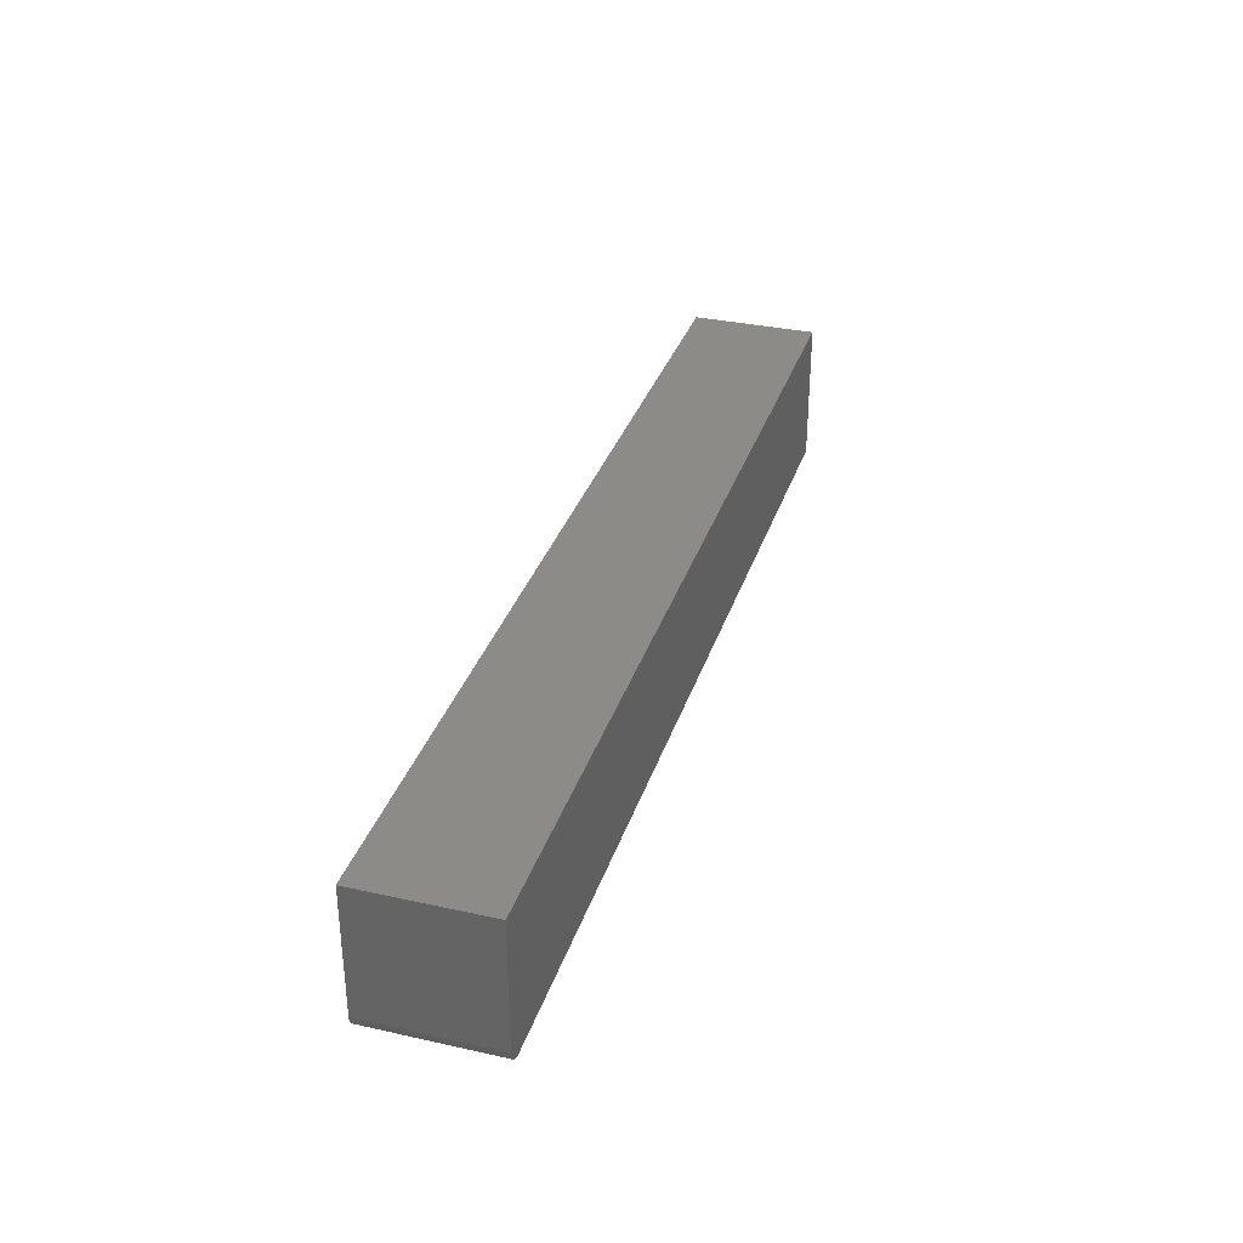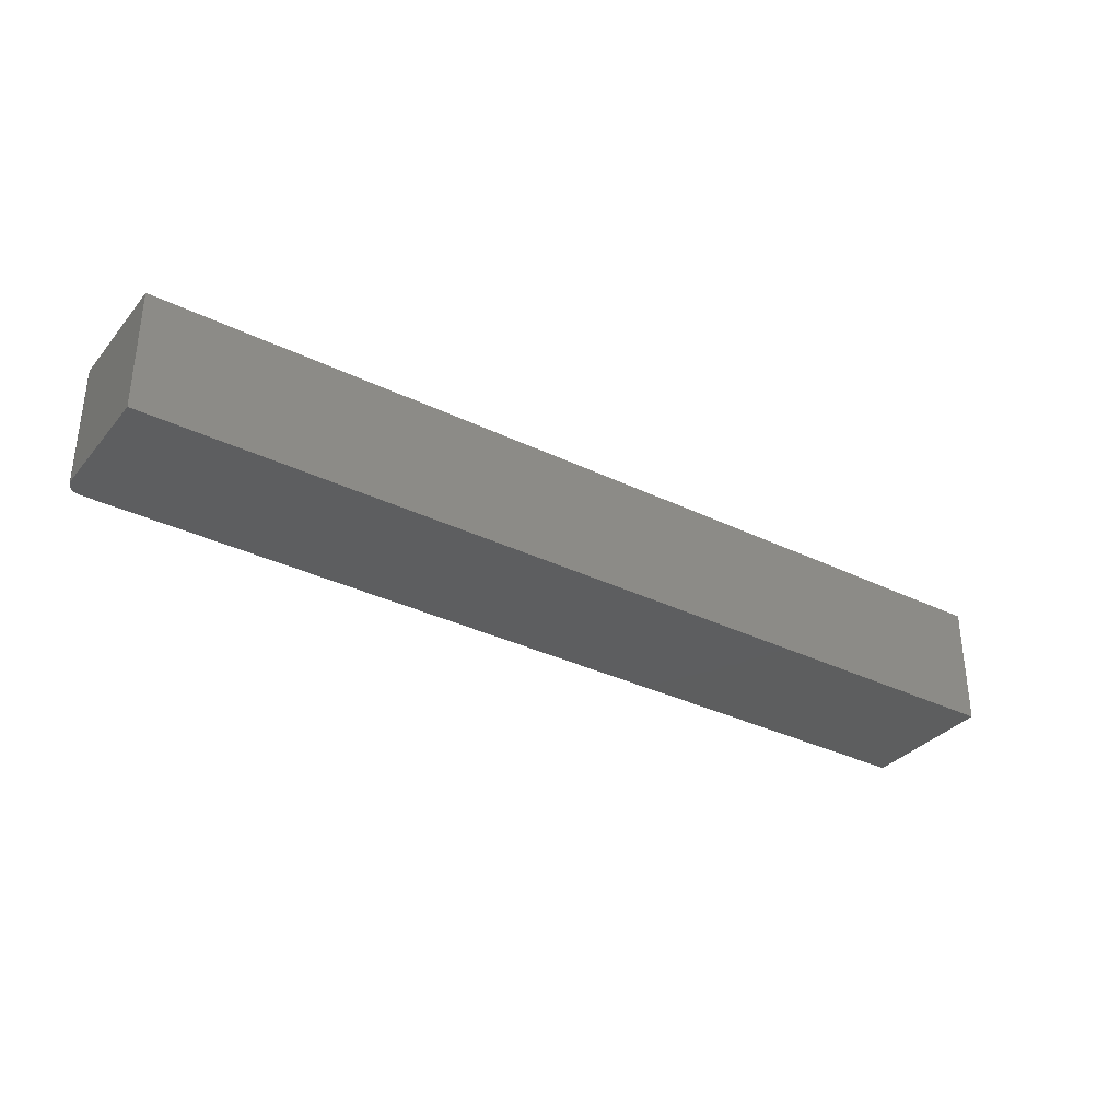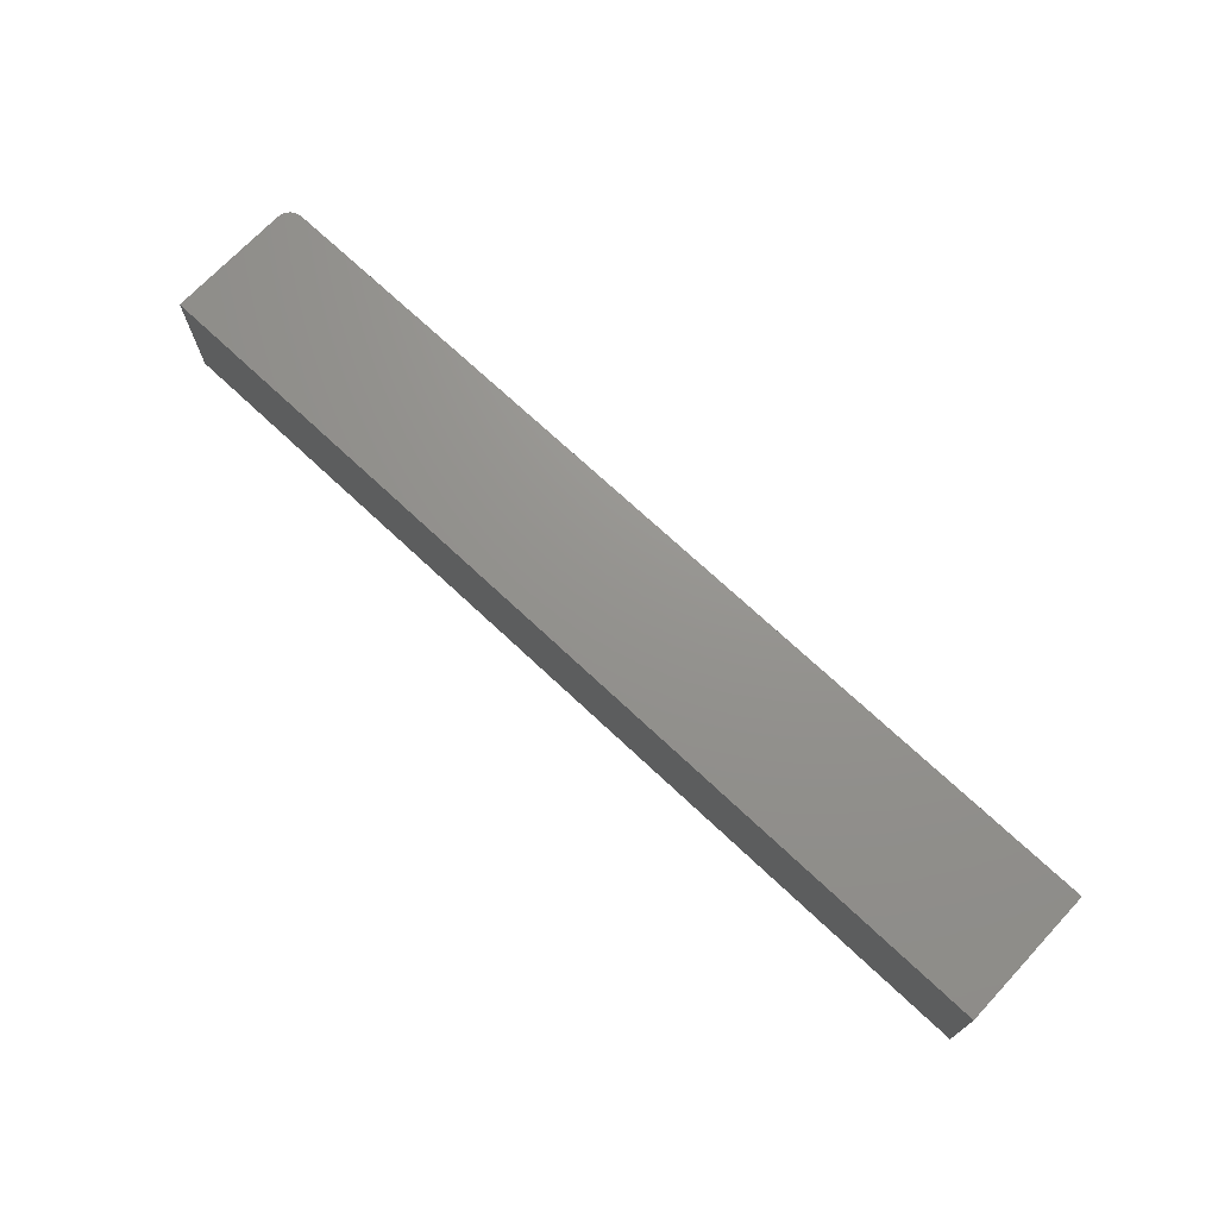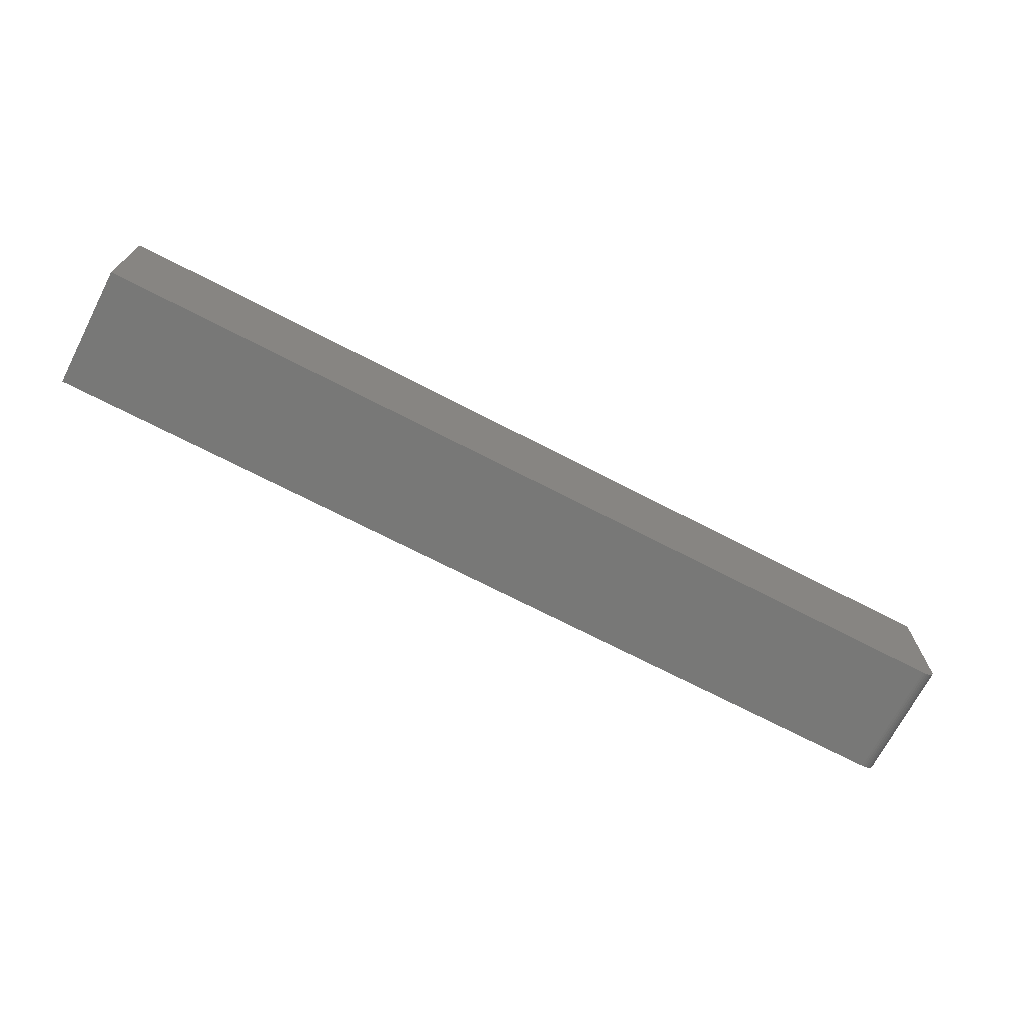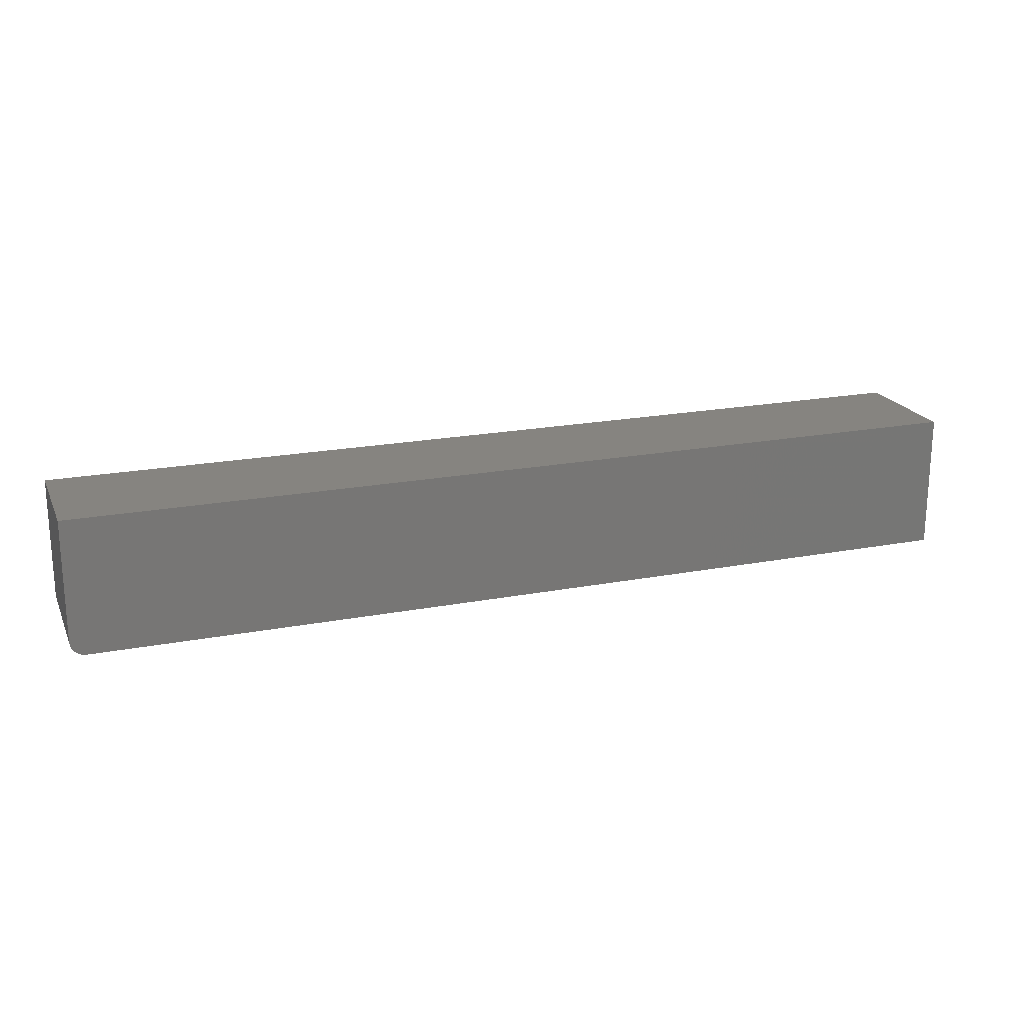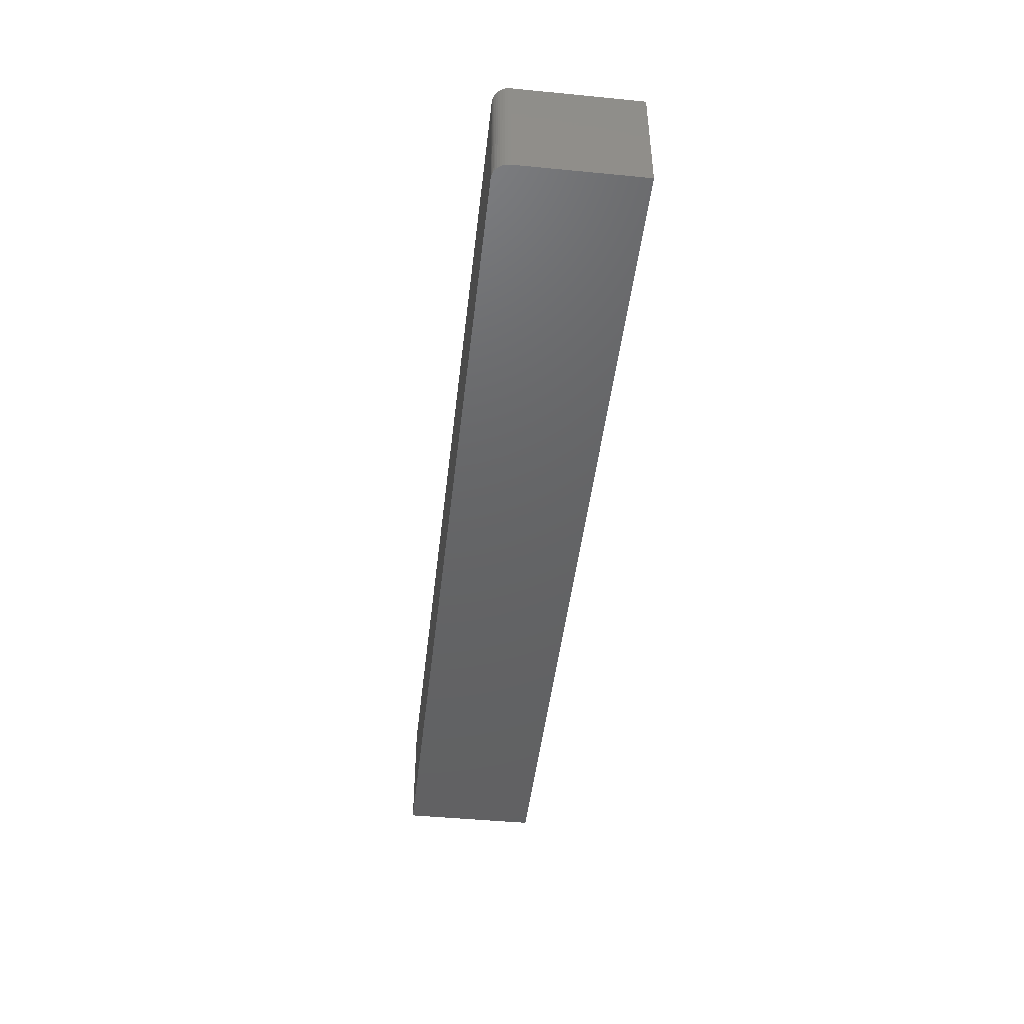
<metadata>
{"format":"stl","ext":"stl","renderer":"f3d","projection":"perspective","resolution":1024,"background":"white","views":[{"elev":33.5,"azim":-73.1,"up":"+Z"},{"elev":-33.7,"azim":-33.6,"up":"+Y"},{"elev":71.3,"azim":43.2,"up":"+Y"},{"elev":-70.6,"azim":152.6,"up":"+Z"},{"elev":20.0,"azim":-19.5,"up":"+Z"},{"elev":-45.6,"azim":-96.4,"up":"+Y"}]}
</metadata>
<code>
# stl→obj: 28 verts, 52 faces
v 30.5 8 -4.5
v 30.5 8 4.5
v 30.5 0 -4.5
v 30.5 0 4.5
v -29.5 8 -4.5
v -29.5 0 -4.5
v -29.66 0 -4.488
v -29.66 8 -4.488
v -29.81 0 -4.451
v -29.81 8 -4.451
v -29.95 0 -4.391
v -29.95 8 -4.391
v -30.09 0 -4.309
v -30.09 8 -4.309
v -30.21 0 -4.207
v -30.21 8 -4.207
v -30.31 0 -4.088
v -30.31 8 -4.088
v -30.39 0 -3.954
v -30.39 8 -3.954
v -30.45 0 -3.809
v -30.45 8 -3.809
v -30.49 0 -3.656
v -30.49 8 -3.656
v -30.5 0 -3.5
v -30.5 8 -3.5
v -30.5 8 4.5
v -30.5 0 4.5
f 1 2 3
f 3 2 4
f 5 1 6
f 6 1 3
f 5 6 7
f 5 7 8
f 8 7 9
f 8 9 10
f 10 9 11
f 10 11 12
f 12 11 13
f 12 13 14
f 14 13 15
f 14 15 16
f 16 15 17
f 16 17 18
f 18 17 19
f 18 19 20
f 20 19 21
f 20 21 22
f 22 21 23
f 22 23 24
f 24 23 25
f 24 25 26
f 27 26 28
f 28 26 25
f 2 27 4
f 4 27 28
f 26 27 2
f 8 10 18
f 8 18 5
f 5 18 20
f 5 20 22
f 2 1 26
f 26 1 5
f 26 5 24
f 24 5 22
f 10 12 18
f 18 12 14
f 18 14 16
f 4 28 3
f 3 28 25
f 3 25 6
f 6 25 23
f 6 23 21
f 21 19 6
f 6 19 17
f 6 17 7
f 17 15 13
f 13 11 17
f 17 11 9
f 17 9 7

</code>
